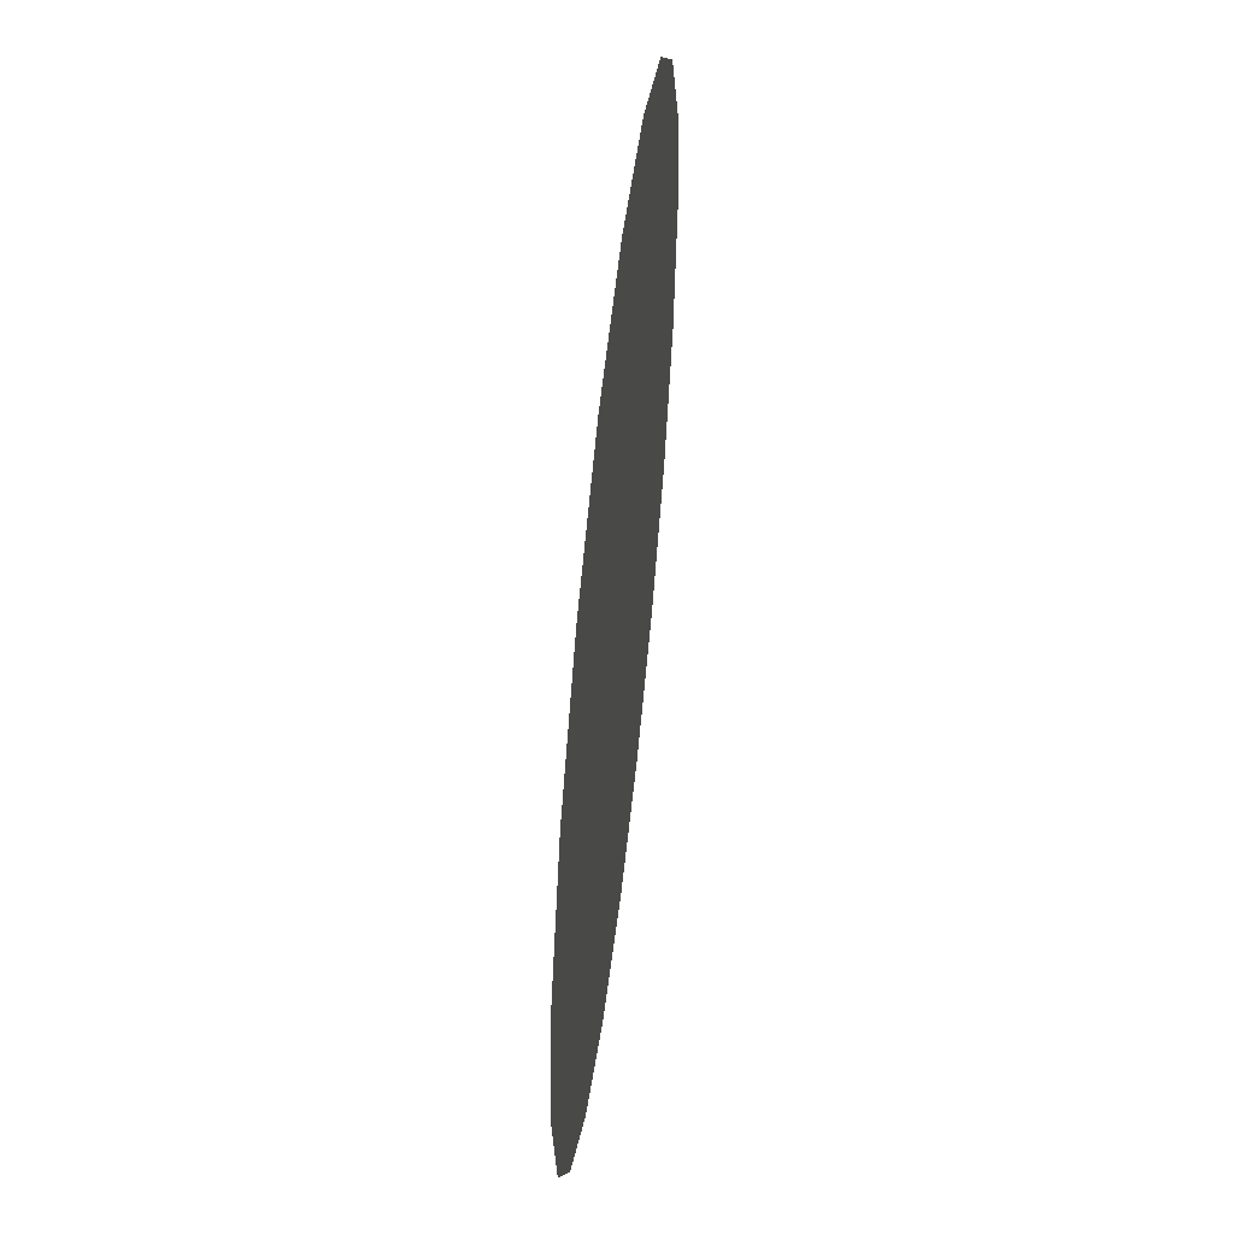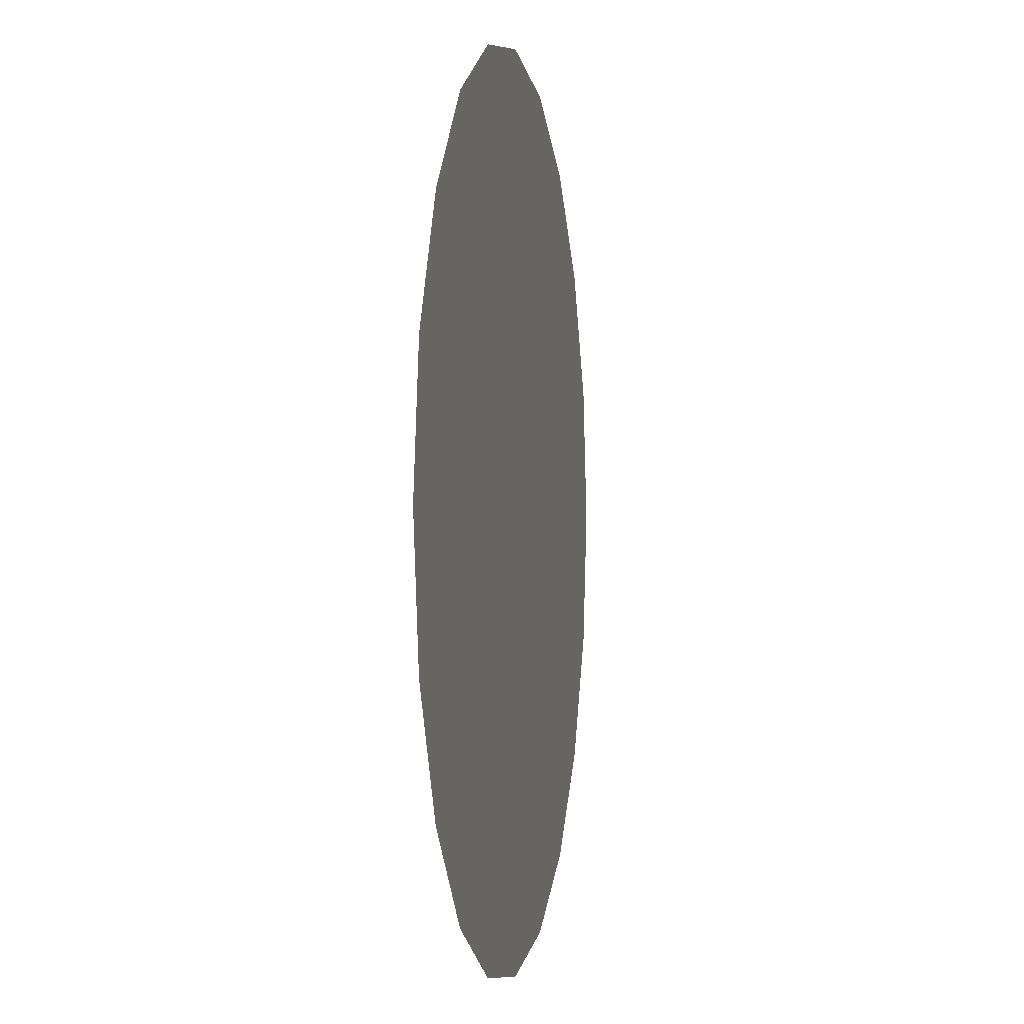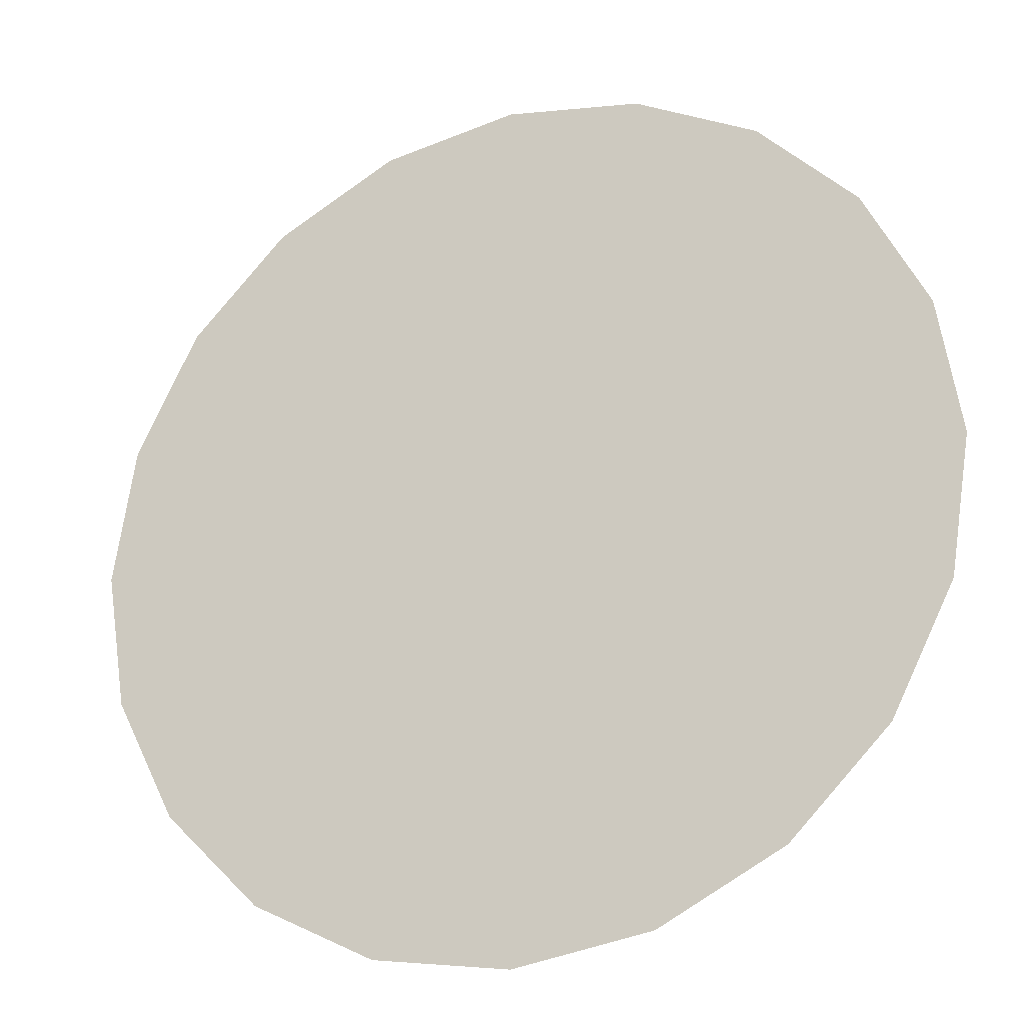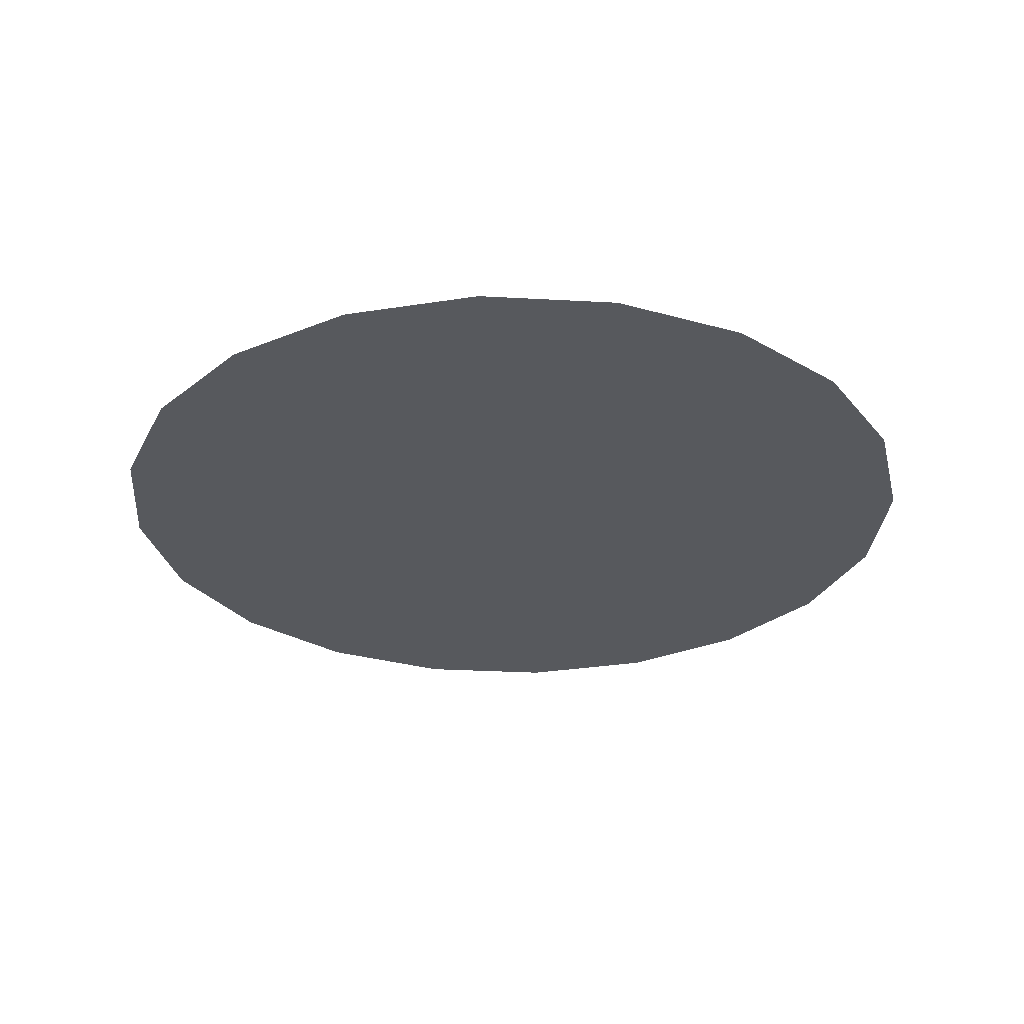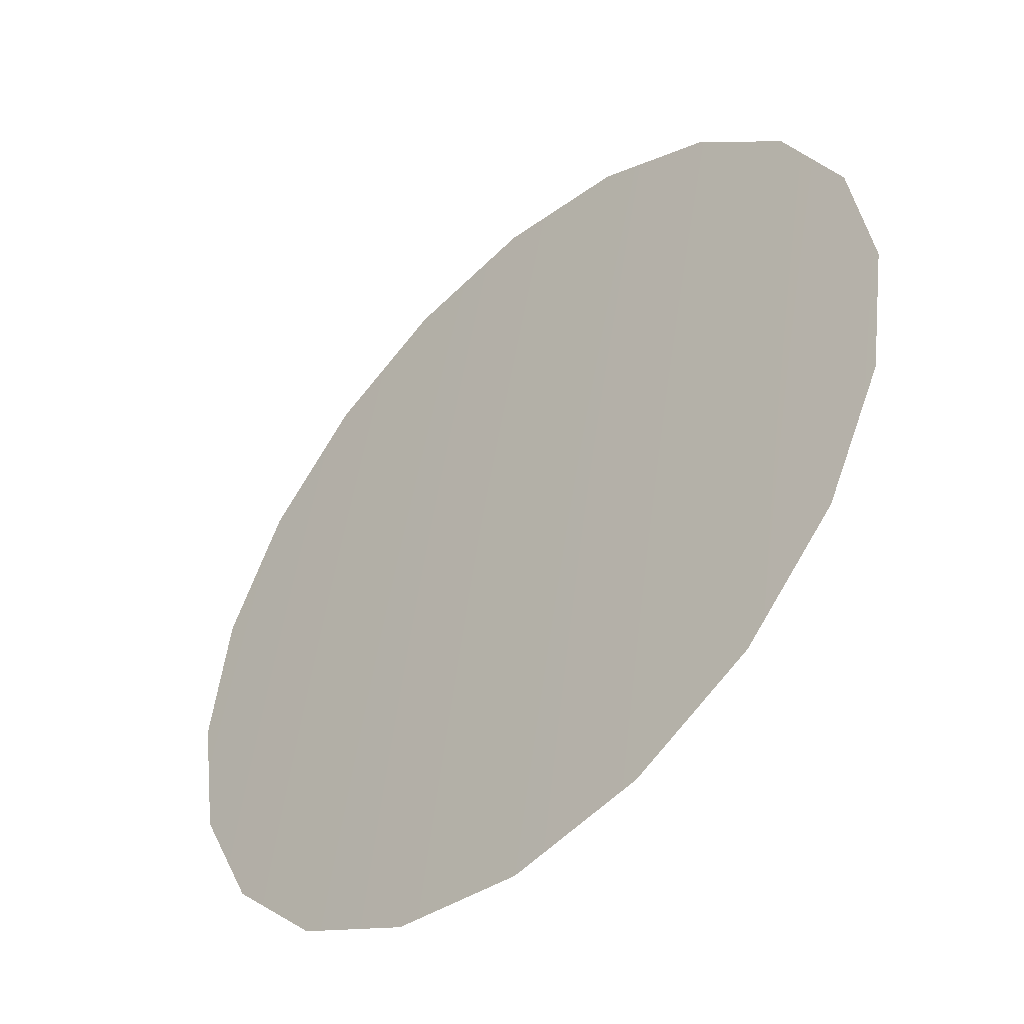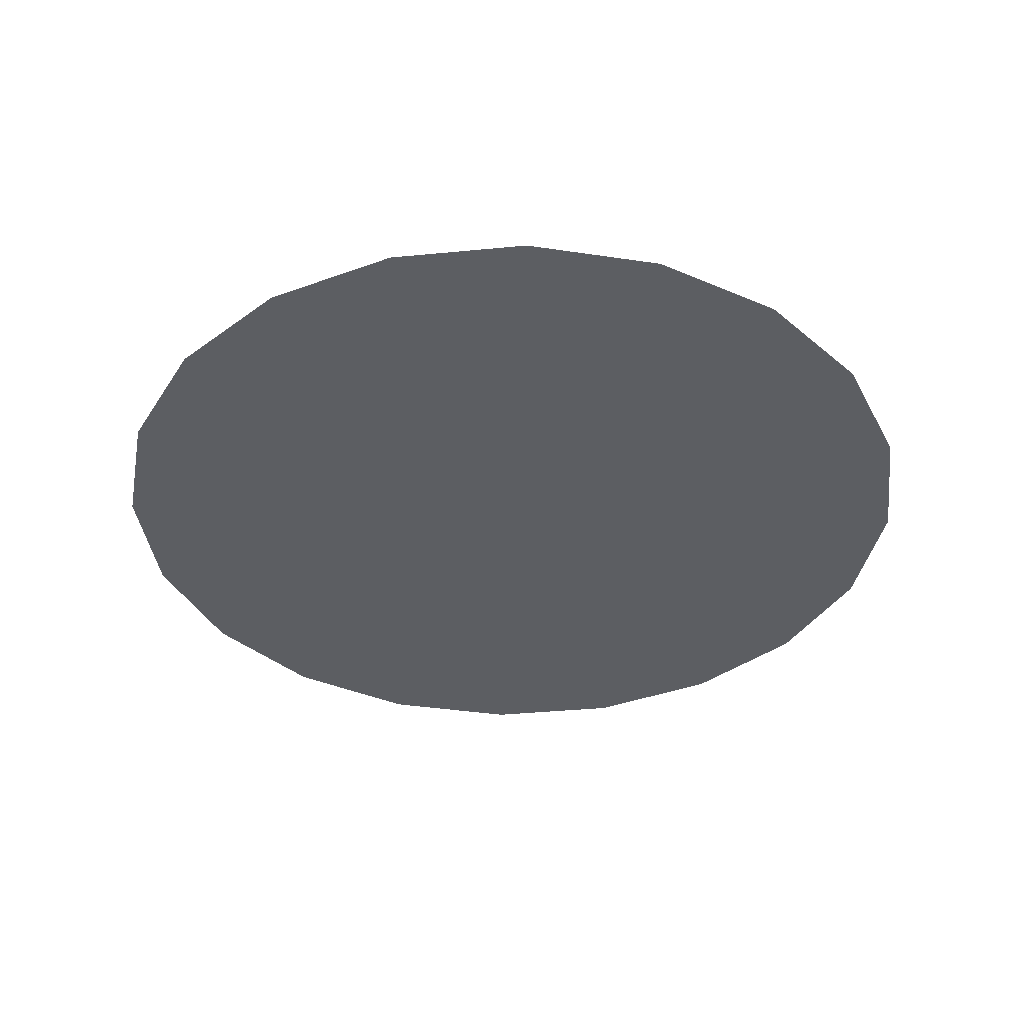
<metadata>
{"format":"obj","ext":"obj","renderer":"f3d","projection":"perspective","resolution":1024,"background":"white","views":[{"elev":54.7,"azim":96.5,"up":"+Y"},{"elev":-0.7,"azim":100.5,"up":"+Y"},{"elev":-23.6,"azim":-156.6,"up":"+Y"},{"elev":-29.2,"azim":58.3,"up":"+Z"},{"elev":-47.5,"azim":44.1,"up":"+Y"},{"elev":-37.5,"azim":52.1,"up":"+Z"}]}
</metadata>
<code>
g default
v 9.555 26.9 5.831
v 9.338 27.32 5.831
v 8.999 27.66 5.831
v 8.571 27.88 5.831
v 8.098 27.95 5.831
v 7.624 27.88 5.831
v 7.197 27.66 5.831
v 6.858 27.32 5.831
v 6.64 26.9 5.831
v 6.565 26.42 5.831
v 6.64 25.95 5.831
v 6.858 25.52 5.831
v 7.197 25.18 5.831
v 7.624 24.96 5.831
v 8.098 24.89 5.831
v 8.571 24.96 5.831
v 8.999 25.18 5.831
v 9.338 25.52 5.831
v 9.555 25.95 5.831
v 9.63 26.42 5.831
v 8.098 26.42 5.853
g RoundGlass1 WindowRound1 HouseBase1
f 19 18 17 16 15 14 13 12 11 10 9 8 7 6 5 4 3 2 1 20
f 1 2 21
f 2 3 21
f 3 4 21
f 4 5 21
f 5 6 21
f 6 7 21
f 7 8 21
f 8 9 21
f 9 10 21
f 10 11 21
f 11 12 21
f 12 13 21
f 13 14 21
f 14 15 21
f 15 16 21
f 16 17 21
f 17 18 21
f 18 19 21
f 19 20 21
f 20 1 21

</code>
